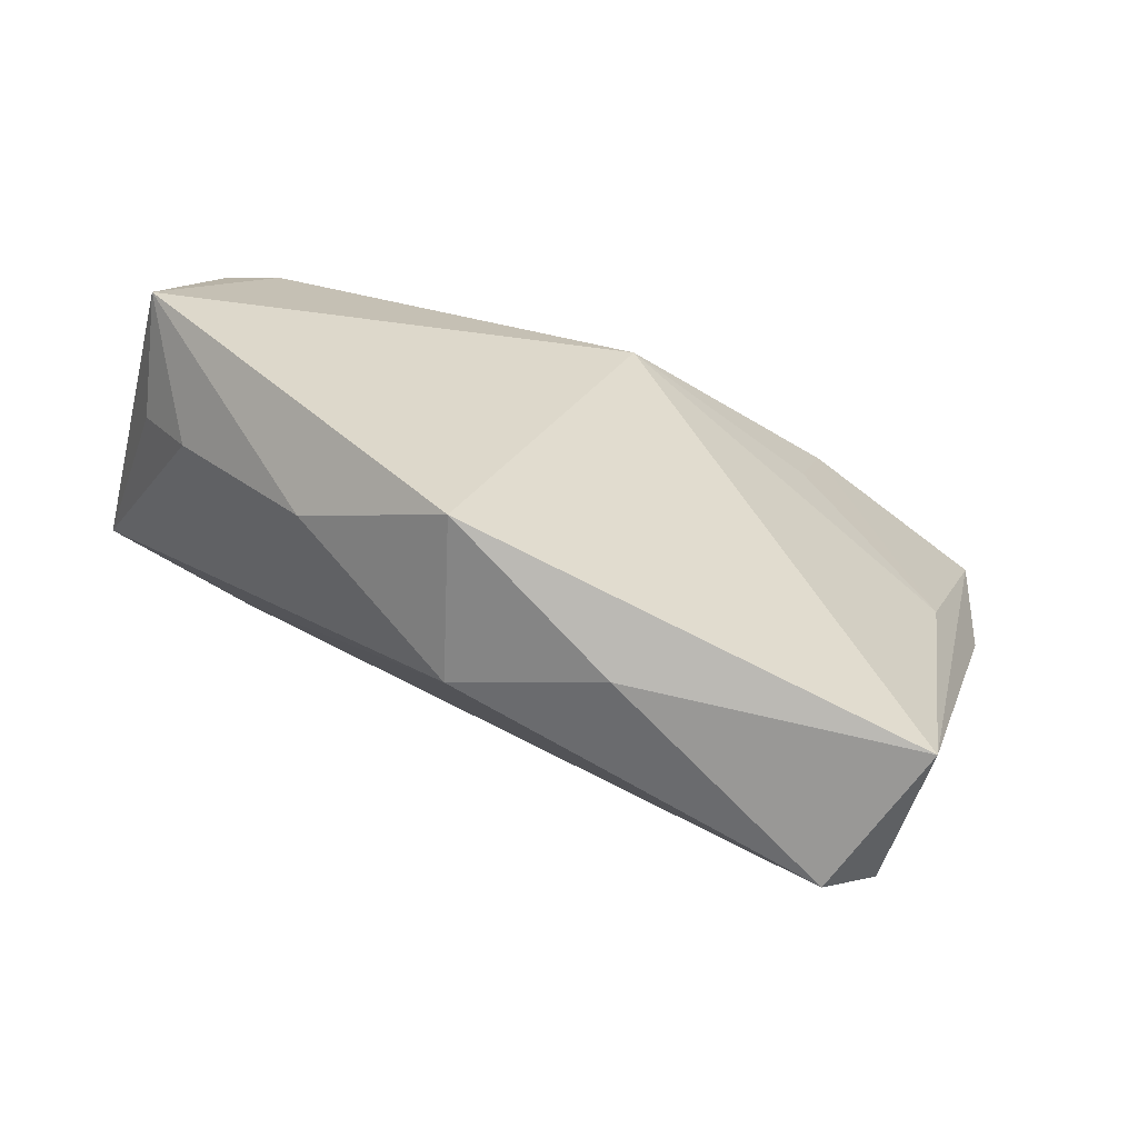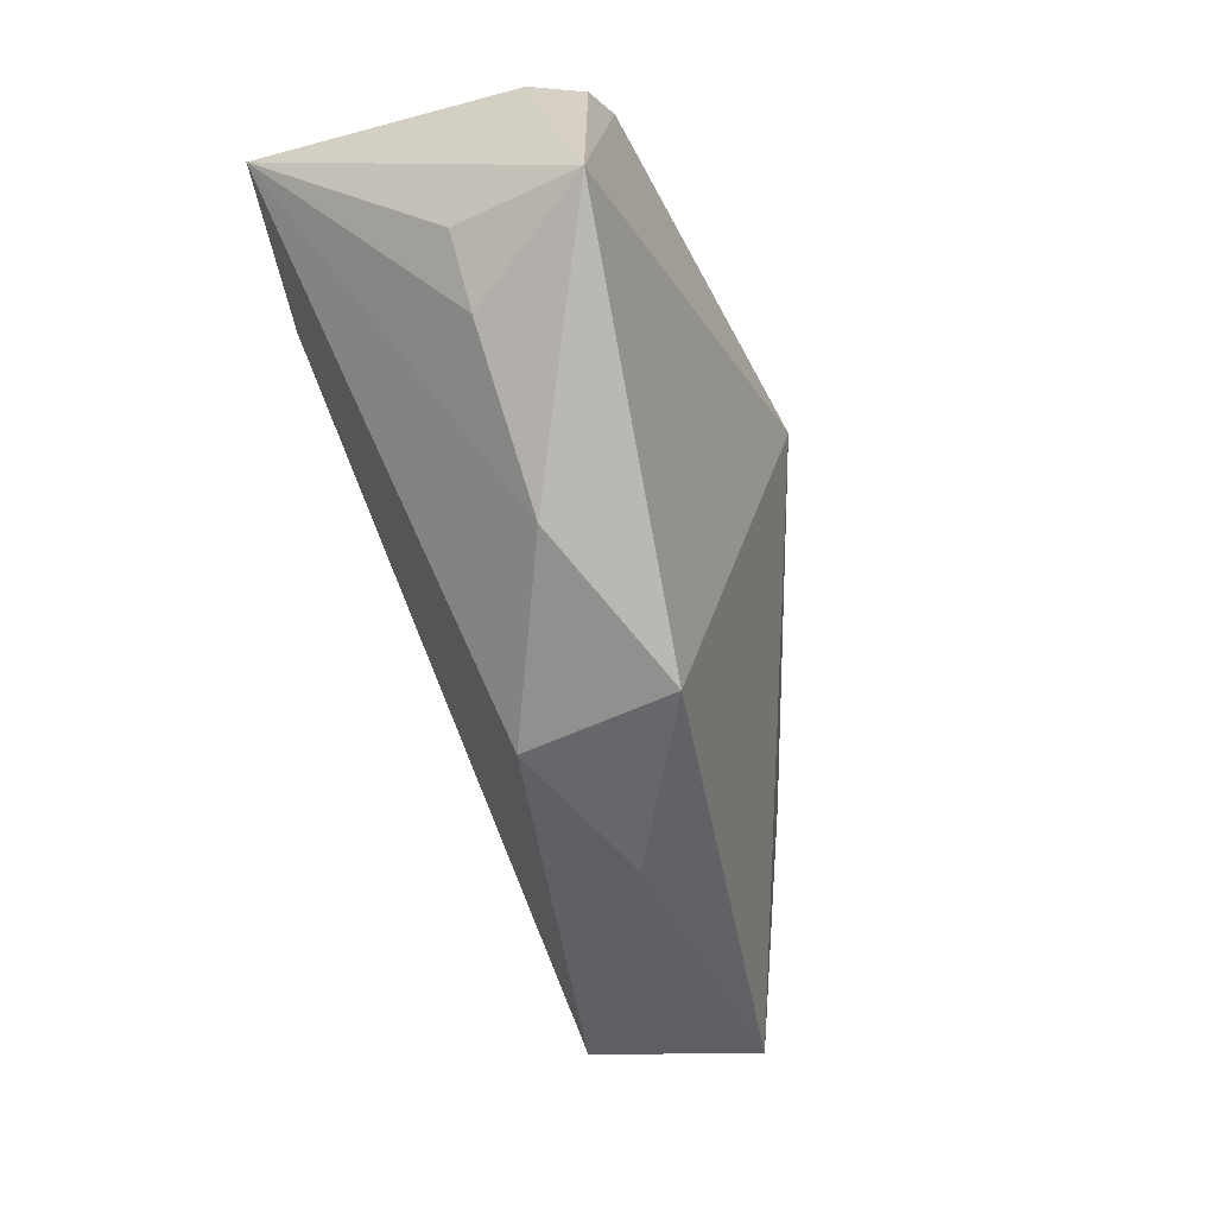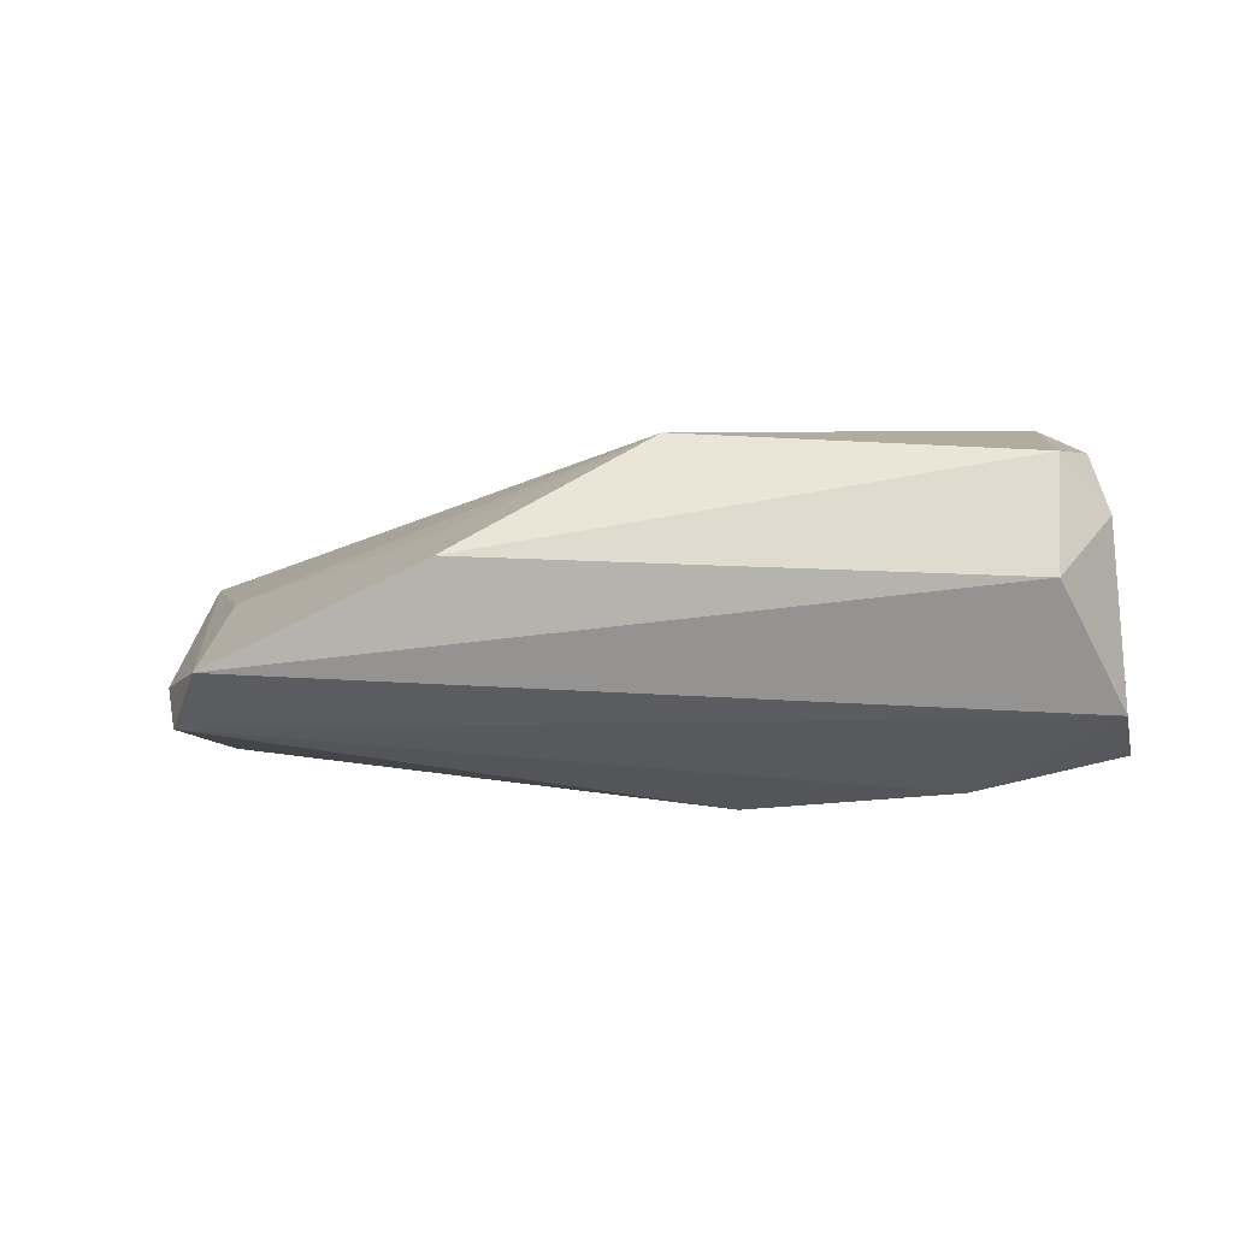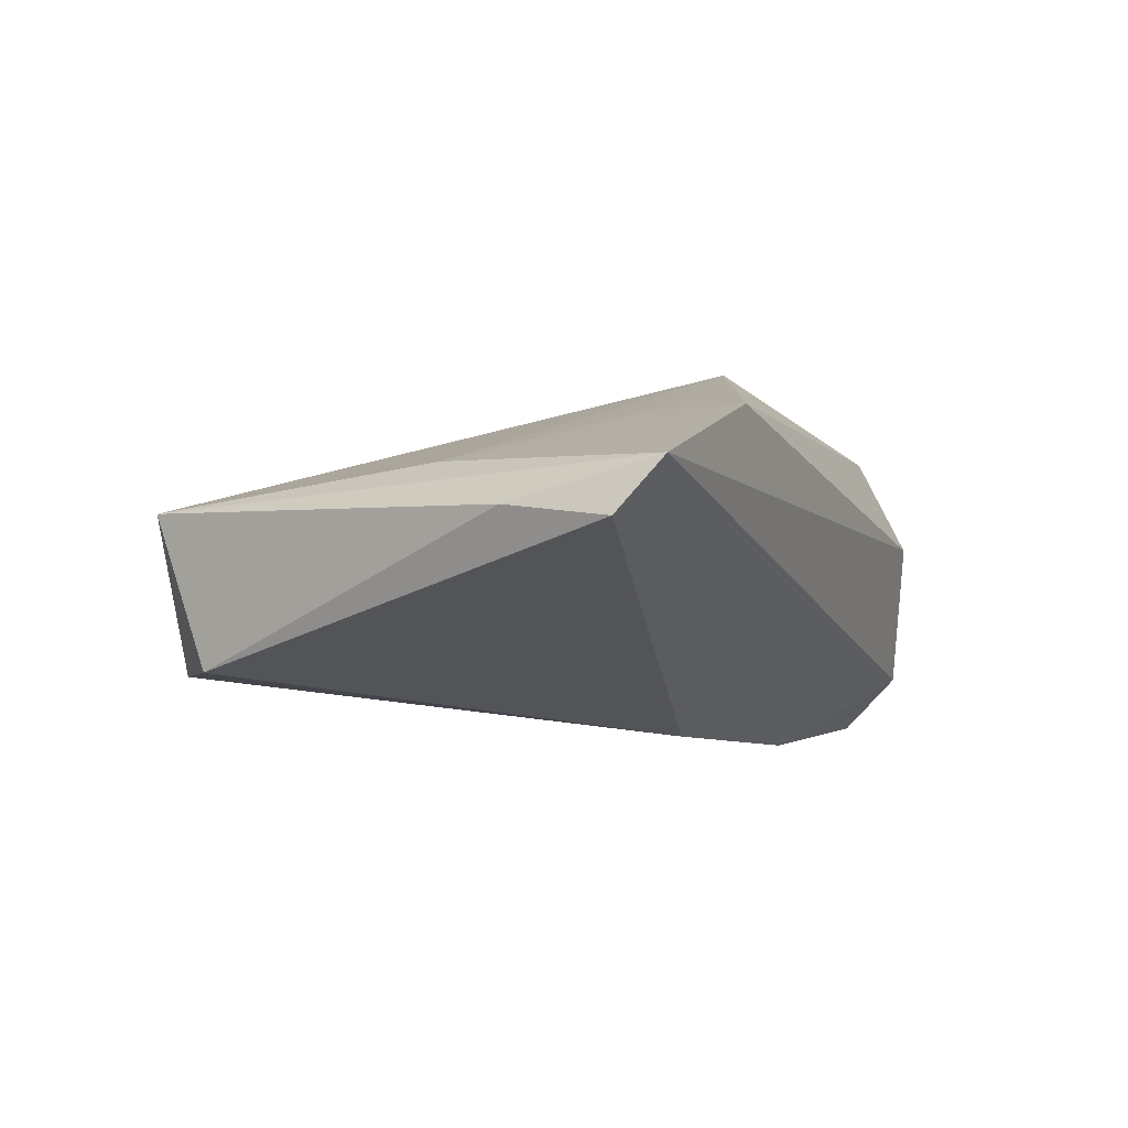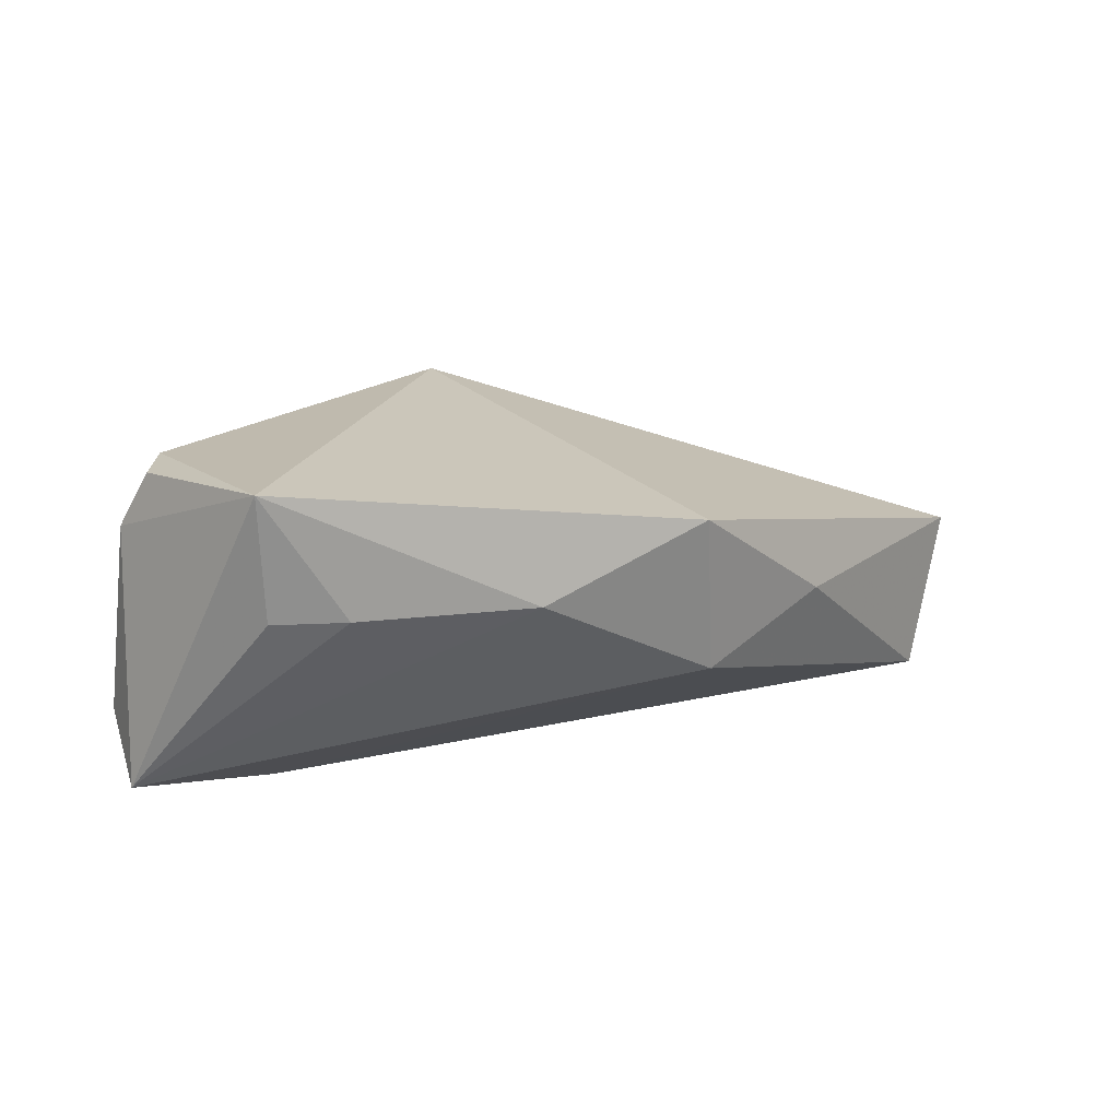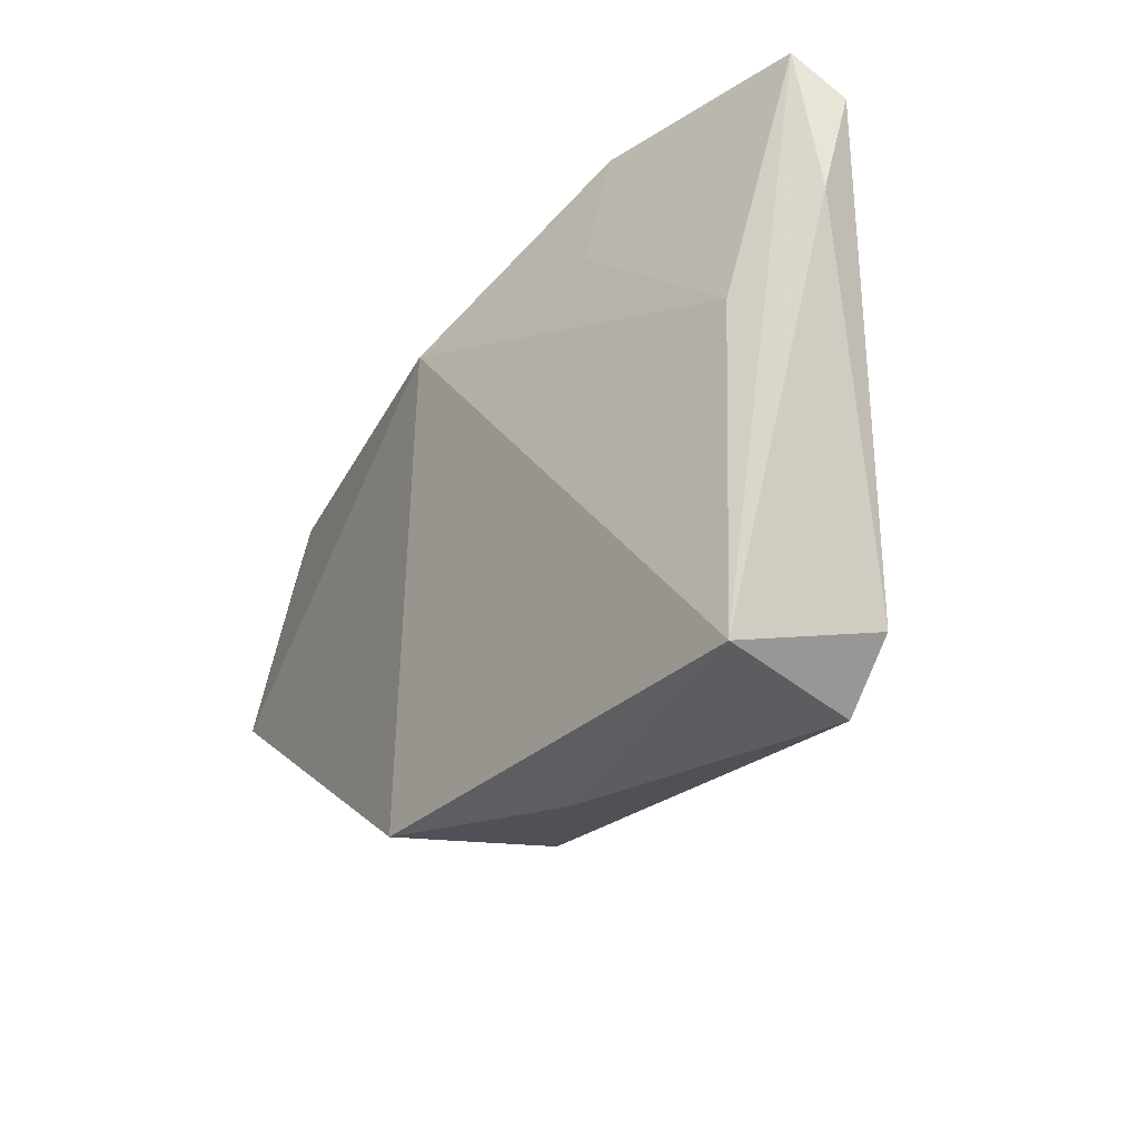
<metadata>
{"format":"obj","ext":"obj","renderer":"f3d","projection":"perspective","resolution":1024,"background":"white","views":[{"elev":-68.6,"azim":-13.2,"up":"+Y"},{"elev":-44.1,"azim":-66.1,"up":"+Y"},{"elev":4.9,"azim":159.7,"up":"+Z"},{"elev":-10.6,"azim":112.8,"up":"+Z"},{"elev":18.3,"azim":-55.7,"up":"+Z"},{"elev":-35.7,"azim":64.9,"up":"+Y"}]}
</metadata>
<code>
v -0.008566 0.00849 -0.02279
v 0.04344 -0.0333 -0.01846
v -0.05415 -0.001866 0.02214
v -0.05016 0.02713 -0.01112
v -0.05645 0.01823 -0.01734
v -0.04862 0.02537 0.01244
v 0.06122 0.02608 -0.007621
v -0.05232 -0.001223 0.006226
v -0.04152 0.02512 0.01997
v 0.00657 -0.04034 0.001644
v 0.005827 0.01983 0.02214
v -0.04769 0.02128 0.01955
v -0.01472 -0.03682 0.01535
v -0.01089 -0.03533 -0.004818
v 0.06024 0.0318 -0.001312
v -0.03661 0.01336 -0.02161
v -0.03753 0.03241 0.005843
v -0.04668 -0.008774 0.006415
v 0.05942 0.01257 -0.004932
v 0.03589 -0.04034 -0.01769
v -0.03104 -0.02449 0.00679
v 0.04393 -0.04034 0.00133
v 0.03159 0.01897 0.01133
v 0.04978 0.0007394 0.002856
v 0.03563 0.03237 0.009808
f 22 11 13
f 6 5 3
f 13 11 3
f 4 17 15
f 4 5 6
f 6 17 4
f 9 17 6
f 9 3 11
f 19 22 2
f 15 22 19
f 24 22 15
f 11 22 24
f 20 1 2
f 2 22 20
f 13 3 21
f 21 14 13
f 5 14 21
f 7 4 15
f 15 19 7
f 2 1 7
f 7 19 2
f 5 4 16
f 1 20 16
f 16 7 1
f 4 7 16
f 16 14 5
f 16 20 14
f 6 3 12
f 12 9 6
f 3 9 12
f 25 9 11
f 25 24 15
f 15 17 25
f 17 9 25
f 13 14 10
f 14 20 10
f 10 22 13
f 10 20 22
f 5 21 18
f 18 21 3
f 11 24 23
f 23 25 11
f 24 25 23
f 8 3 5
f 5 18 8
f 8 18 3

</code>
